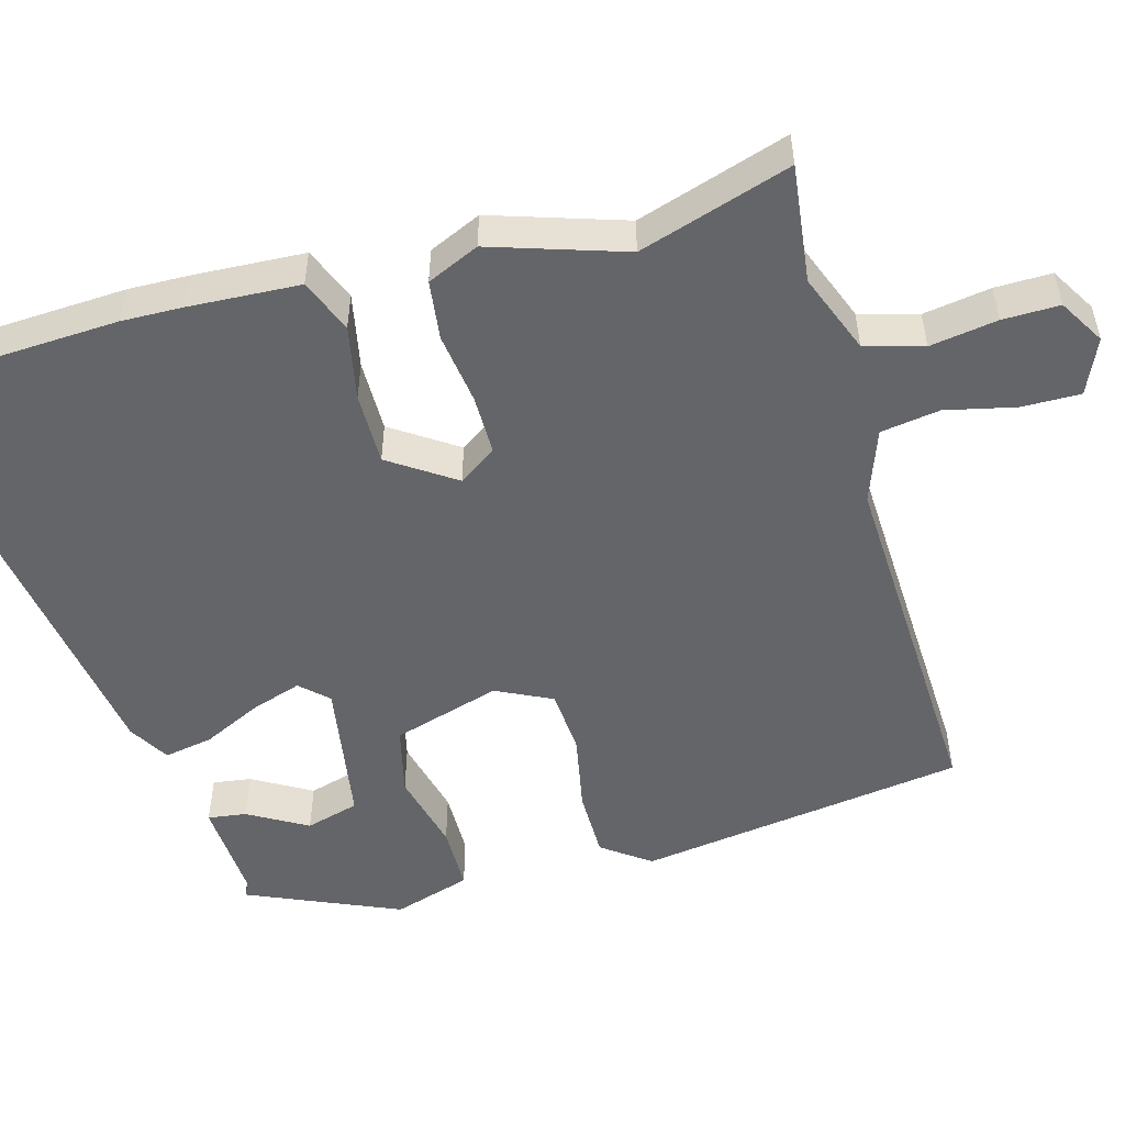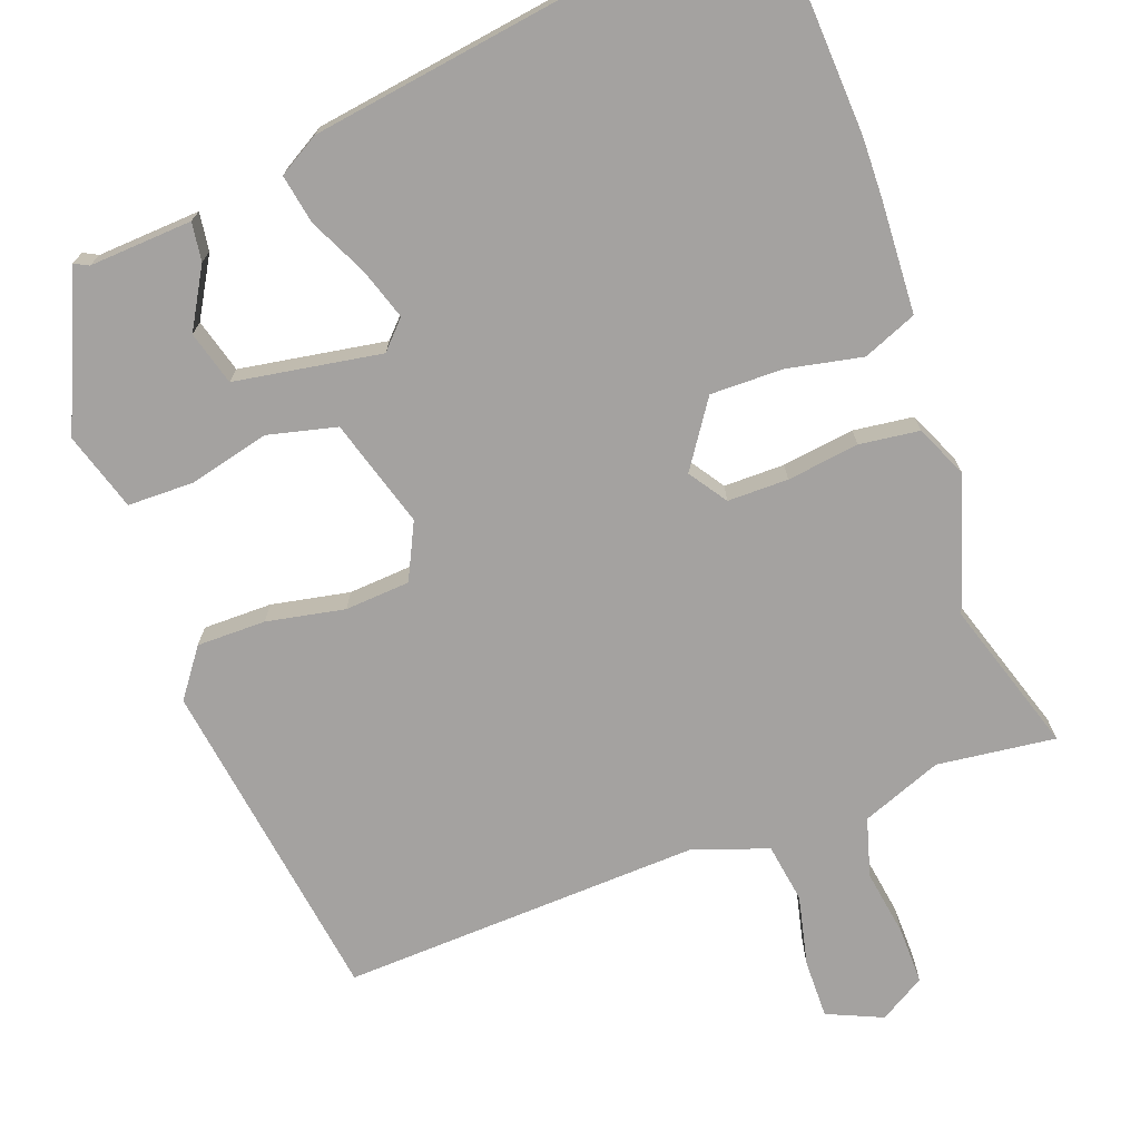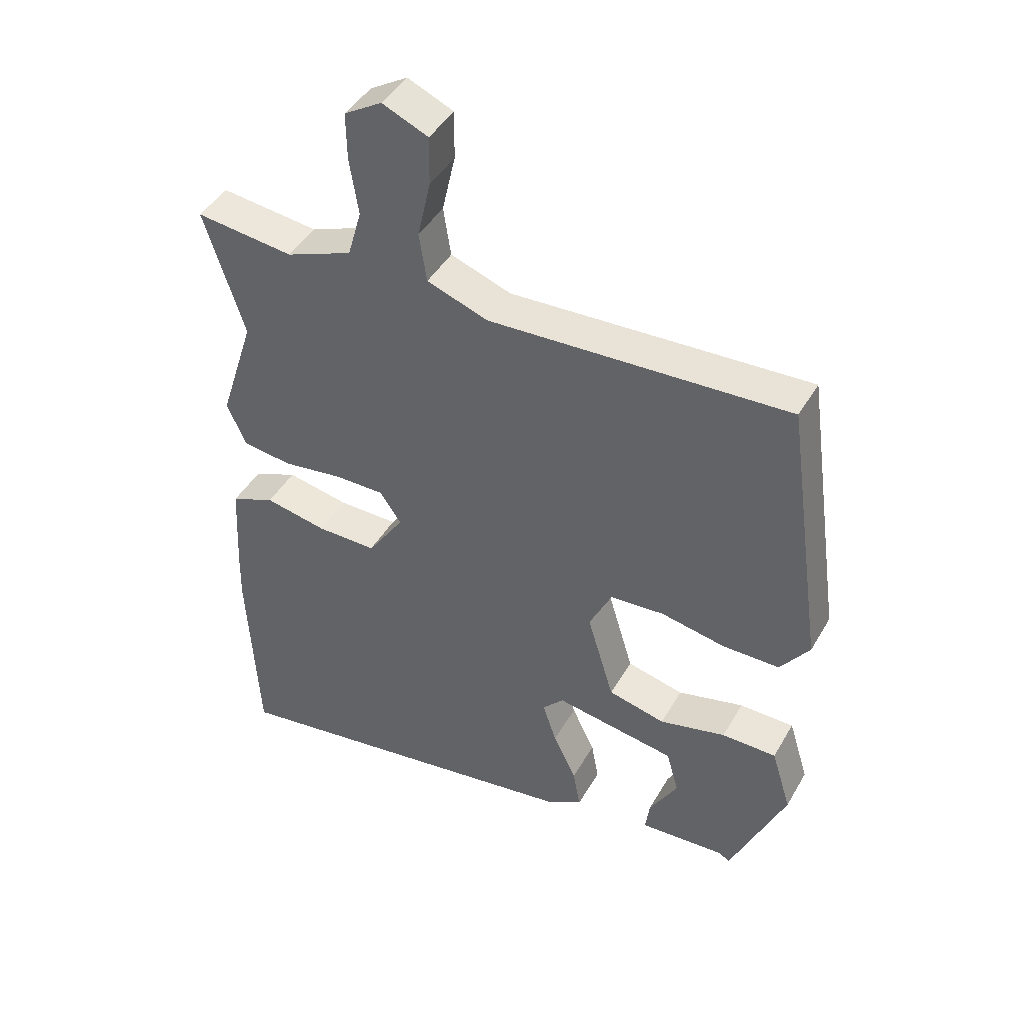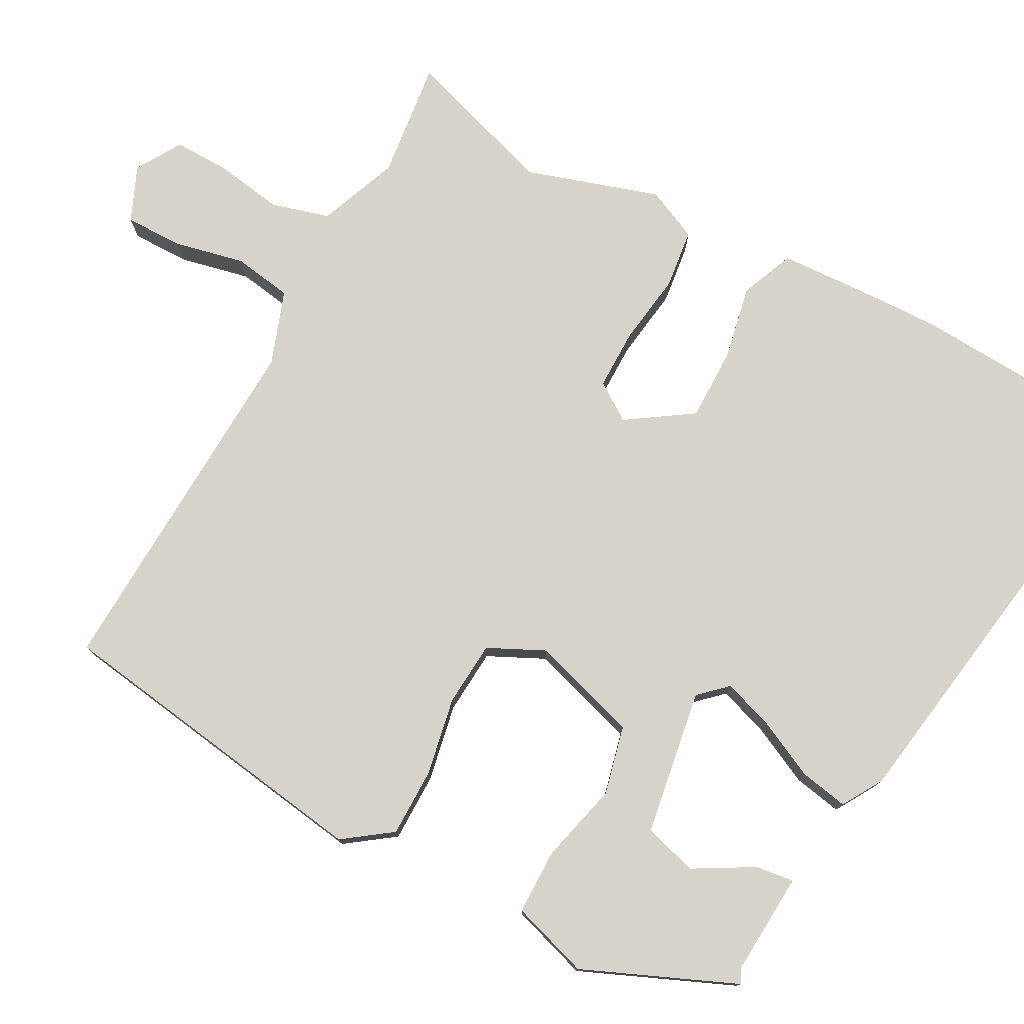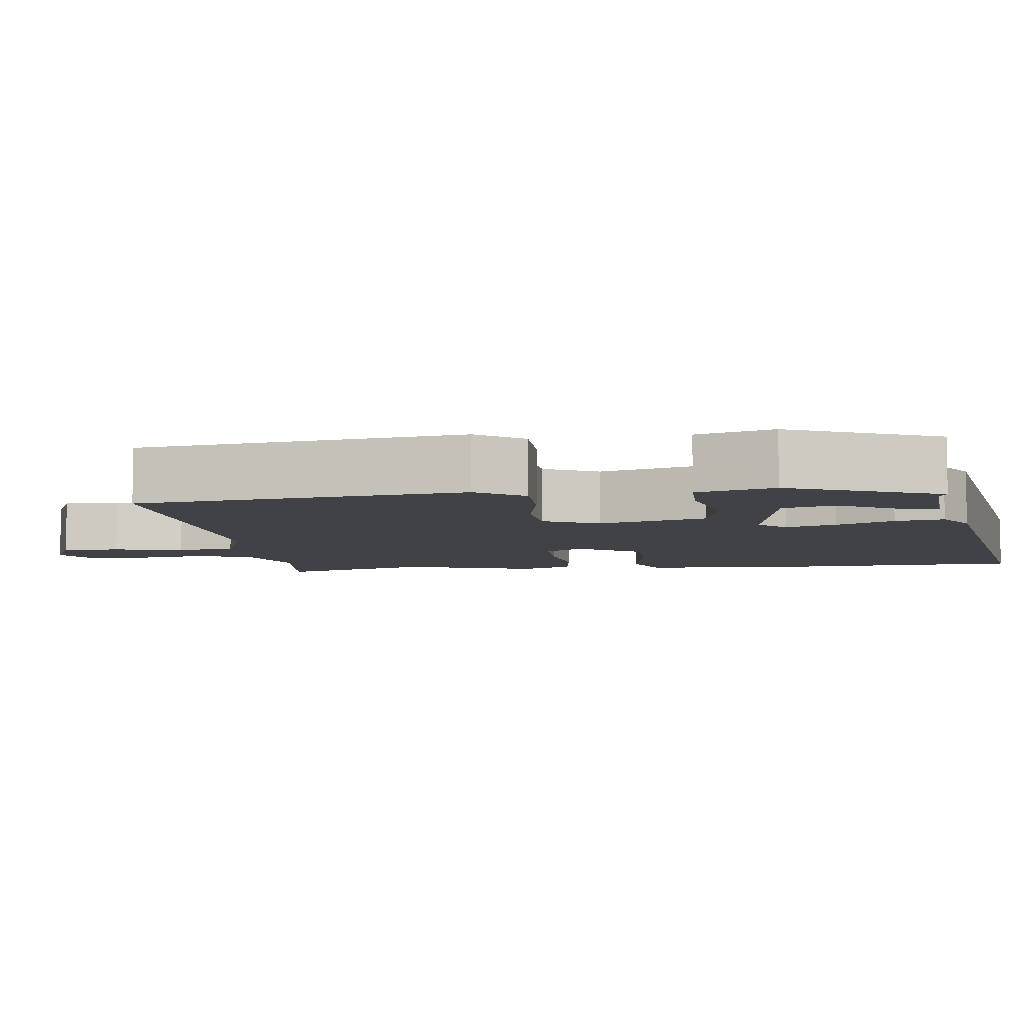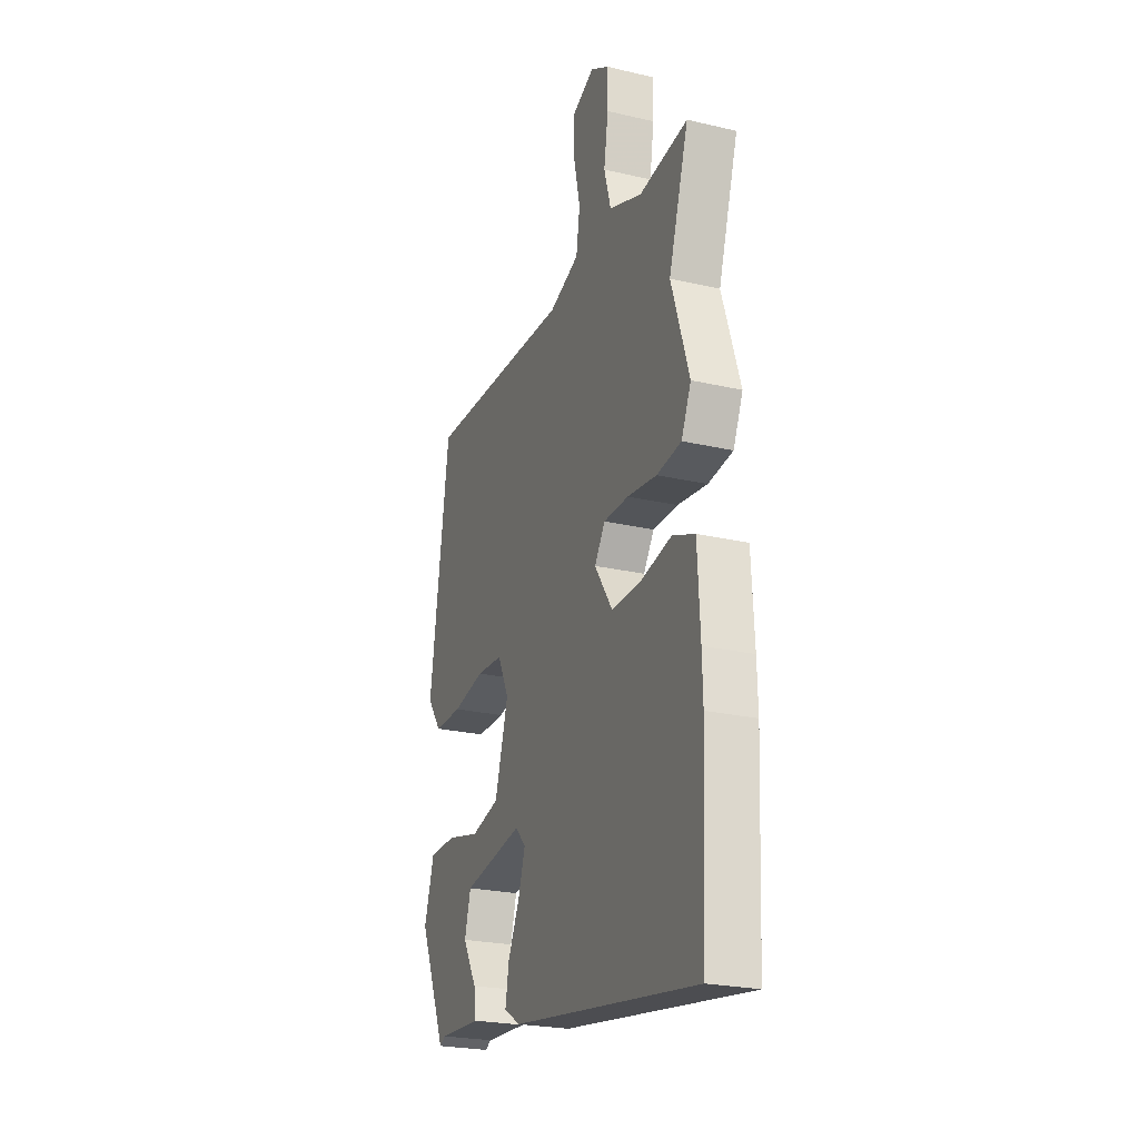
<metadata>
{"format":"obj","ext":"obj","renderer":"f3d","projection":"perspective","resolution":1024,"background":"white","views":[{"elev":-51.5,"azim":-74.4,"up":"+Y"},{"elev":-72.7,"azim":-159.9,"up":"+Y"},{"elev":44.0,"azim":28.2,"up":"+Z"},{"elev":77.2,"azim":118.6,"up":"+Y"},{"elev":-6.5,"azim":97.1,"up":"+Y"},{"elev":-24.1,"azim":-111.1,"up":"+Z"}]}
</metadata>
<code>
v 0.464 0.07 0.511
v 0.527 0.07 0.076
v 0.481 0.07 0.013
v 0.39 0.07 0.013
v 0.287 0.07 0.033
v 0.201 0.07 0.027
v 0.165 0.07 -0.047
v 0.208 0.07 -0.19
v 0.299 0.07 -0.212
v 0.405 0.07 -0.186
v 0.492 0.07 -0.187
v 0.524 0.07 -0.29
v 0.437 0.07 -0.491
v 0.418 0.07 -0.481
v 0.282 0.07 -0.489
v 0.289 0.07 -0.438
v 0.334 0.07 -0.36
v 0.314 0.07 -0.289
v 0.121 0.07 -0.257
v 0.087 0.07 -0.293
v 0.109 0.07 -0.36
v 0.146 0.07 -0.437
v 0.158 0.07 -0.502
v 0.104 0.07 -0.534
v -0.494 0.07 -0.623
v -0.51 0.07 -0.308
v -0.508 0.07 -0.227
v -0.5 0.07 -0.08
v -0.429 0.07 -0.051
v -0.33 0.07 -0.071
v -0.234 0.07 -0.072
v -0.176 0.07 0.014
v -0.21 0.07 0.064
v -0.29 0.07 0.064
v -0.385 0.07 0.051
v -0.464 0.07 0.061
v -0.495 0.07 0.13
v -0.438 0.07 0.306
v -0.502 0.07 0.507
v -0.346 0.07 0.488
v -0.24 0.07 0.529
v -0.218 0.07 0.606
v -0.232 0.07 0.695
v -0.233 0.07 0.77
v -0.173 0.07 0.806
v -0.1 0.07 0.774
v -0.101 0.07 0.697
v -0.122 0.07 0.604
v -0.11 0.07 0.526
v -0.013 0.07 0.491
v 0.464 0 0.511
v 0.527 0 0.076
v 0.481 0 0.013
v 0.39 0 0.013
v 0.287 0 0.033
v 0.201 0 0.027
v 0.165 0 -0.047
v 0.208 0 -0.19
v 0.299 0 -0.212
v 0.405 0 -0.186
v 0.492 0 -0.187
v 0.524 0 -0.29
v 0.437 0 -0.491
v 0.418 0 -0.481
v 0.282 0 -0.489
v 0.289 0 -0.438
v 0.334 0 -0.36
v 0.314 0 -0.289
v 0.121 0 -0.257
v 0.087 0 -0.293
v 0.109 0 -0.36
v 0.146 0 -0.437
v 0.158 0 -0.502
v 0.104 0 -0.534
v -0.494 0 -0.623
v -0.51 0 -0.308
v -0.508 0 -0.227
v -0.5 0 -0.08
v -0.429 0 -0.051
v -0.33 0 -0.071
v -0.234 0 -0.072
v -0.176 0 0.014
v -0.21 0 0.064
v -0.29 0 0.064
v -0.385 0 0.051
v -0.464 0 0.061
v -0.495 0 0.13
v -0.438 0 0.306
v -0.502 0 0.507
v -0.346 0 0.488
v -0.24 0 0.529
v -0.218 0 0.606
v -0.232 0 0.695
v -0.233 0 0.77
v -0.173 0 0.806
v -0.1 0 0.774
v -0.101 0 0.697
v -0.122 0 0.604
v -0.11 0 0.526
v -0.013 0 0.491
f 46 47 48
f 45 46 48
f 44 45 48
f 43 44 48
f 42 43 48
f 41 42 48 49
f 40 41 49 50
f 38 39 40
f 38 40 50
f 37 38 50
f 36 37 50
f 35 36 50
f 34 35 50
f 28 29 30
f 27 28 30
f 26 27 30
f 25 26 30
f 24 25 30
f 23 24 30
f 22 23 30
f 21 22 30
f 20 21 30 31
f 19 20 31 32
f 14 15 16 17
f 14 17 18
f 13 14 18
f 12 13 18
f 11 12 18
f 10 11 18
f 9 10 18
f 8 9 18 19
f 3 4 5
f 2 3 5
f 1 2 5
f 50 1 5
f 50 5 6
f 33 34 50
f 32 33 50
f 19 32 50
f 8 19 50
f 7 8 50
f 6 7 50
f 98 97 96
f 98 96 95
f 98 95 94
f 98 94 93
f 98 93 92
f 99 98 92 91
f 100 99 91 90
f 90 89 88
f 100 90 88
f 100 88 87
f 100 87 86
f 100 86 85
f 100 85 84
f 80 79 78
f 80 78 77
f 80 77 76
f 80 76 75
f 80 75 74
f 80 74 73
f 80 73 72
f 80 72 71
f 81 80 71 70
f 82 81 70 69
f 67 66 65 64
f 68 67 64
f 68 64 63
f 68 63 62
f 68 62 61
f 68 61 60
f 68 60 59
f 69 68 59 58
f 55 54 53
f 55 53 52
f 55 52 51
f 55 51 100
f 56 55 100
f 100 84 83
f 100 83 82
f 100 82 69
f 100 69 58
f 100 58 57
f 100 57 56
f 1 51 52 2
f 2 52 53 3
f 3 53 54 4
f 4 54 55 5
f 5 55 56 6
f 6 56 57 7
f 7 57 58 8
f 8 58 59 9
f 9 59 60 10
f 10 60 61 11
f 11 61 62 12
f 12 62 63 13
f 13 63 64 14
f 14 64 65 15
f 15 65 66 16
f 16 66 67 17
f 17 67 68 18
f 18 68 69 19
f 19 69 70 20
f 20 70 71 21
f 21 71 72 22
f 22 72 73 23
f 23 73 74 24
f 24 74 75 25
f 25 75 76 26
f 26 76 77 27
f 27 77 78 28
f 28 78 79 29
f 29 79 80 30
f 30 80 81 31
f 31 81 82 32
f 32 82 83 33
f 33 83 84 34
f 34 84 85 35
f 35 85 86 36
f 36 86 87 37
f 37 87 88 38
f 38 88 89 39
f 39 89 90 40
f 40 90 91 41
f 41 91 92 42
f 42 92 93 43
f 43 93 94 44
f 44 94 95 45
f 45 95 96 46
f 46 96 97 47
f 47 97 98 48
f 48 98 99 49
f 49 99 100 50
f 50 100 51 1

</code>
